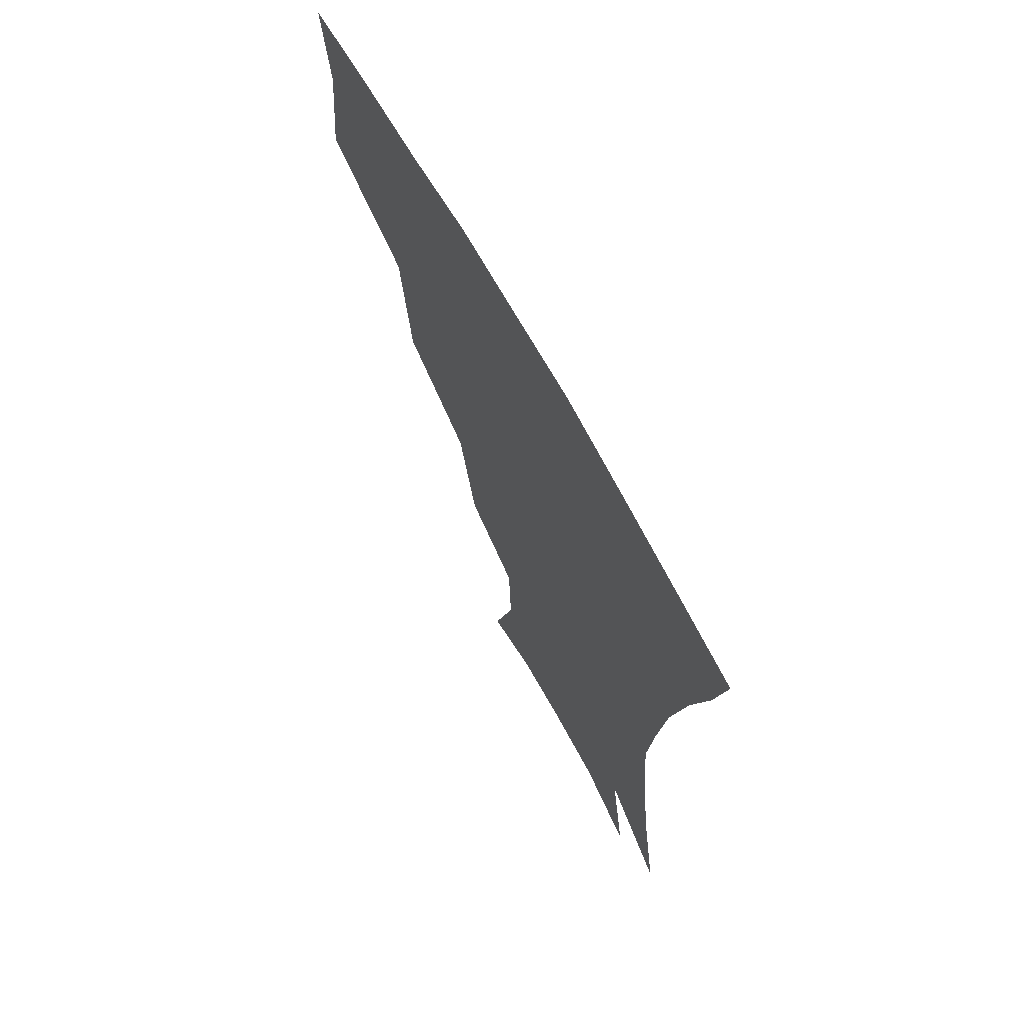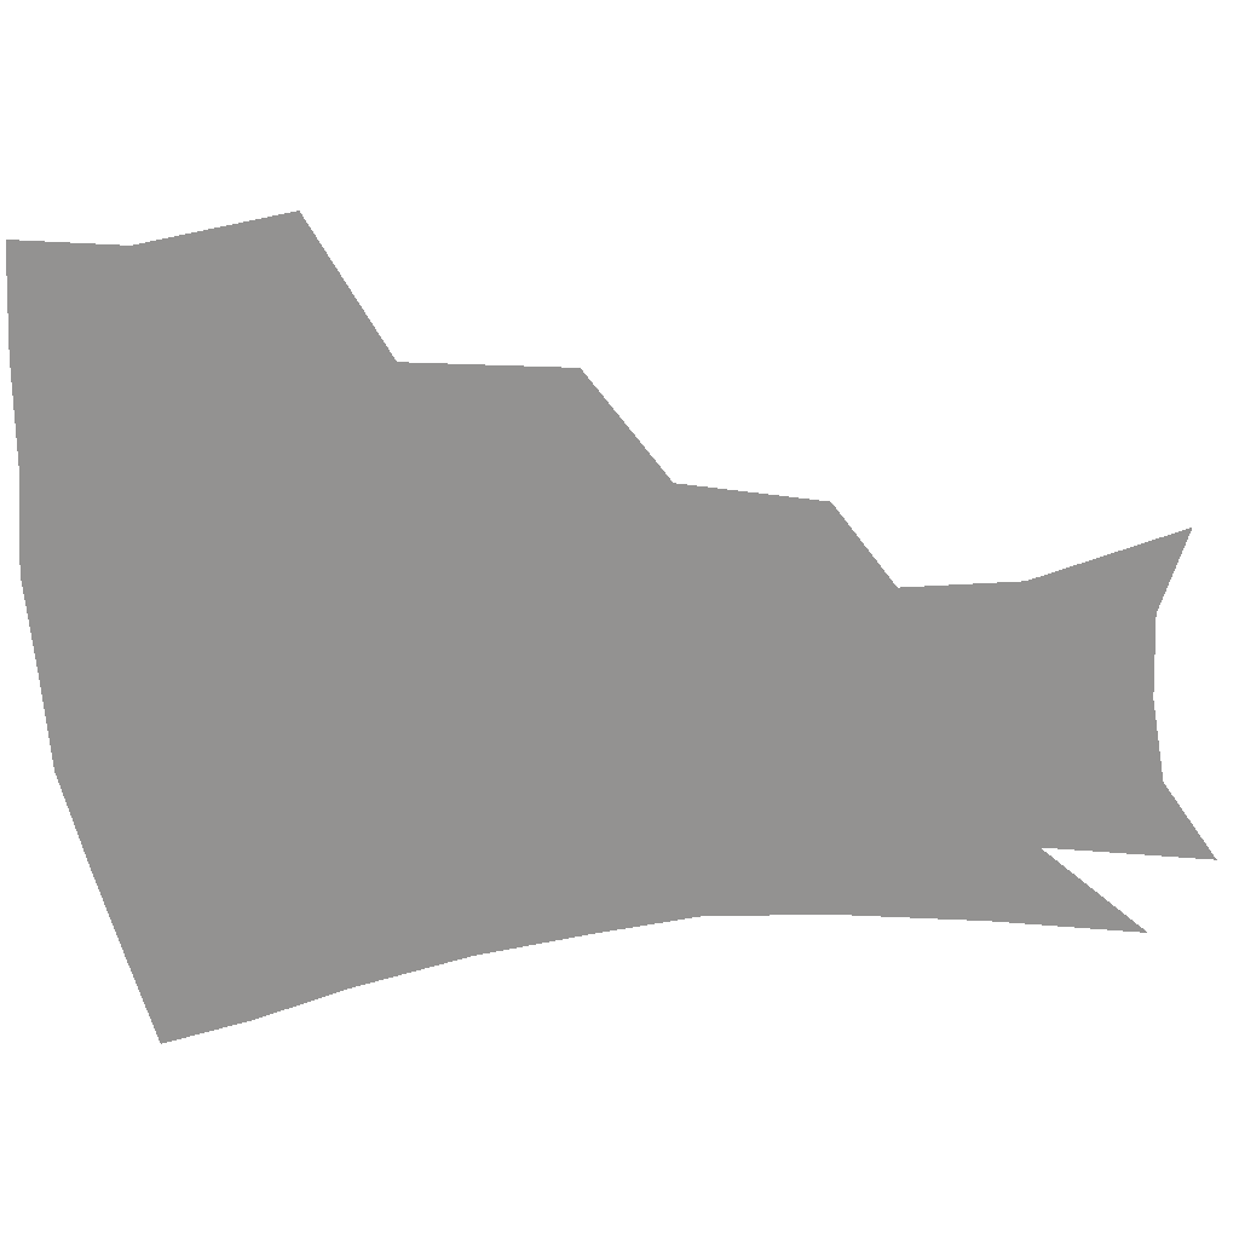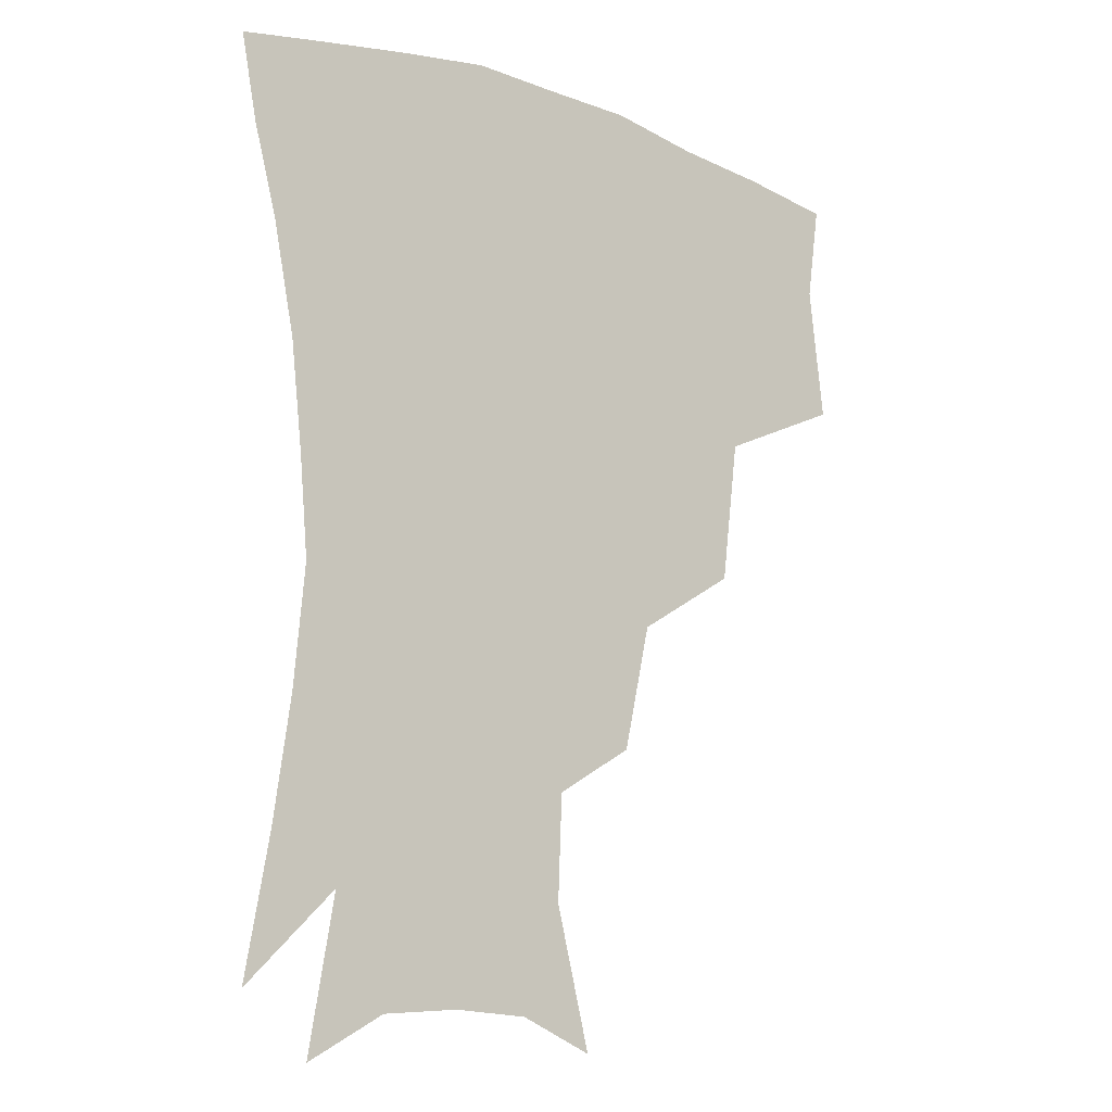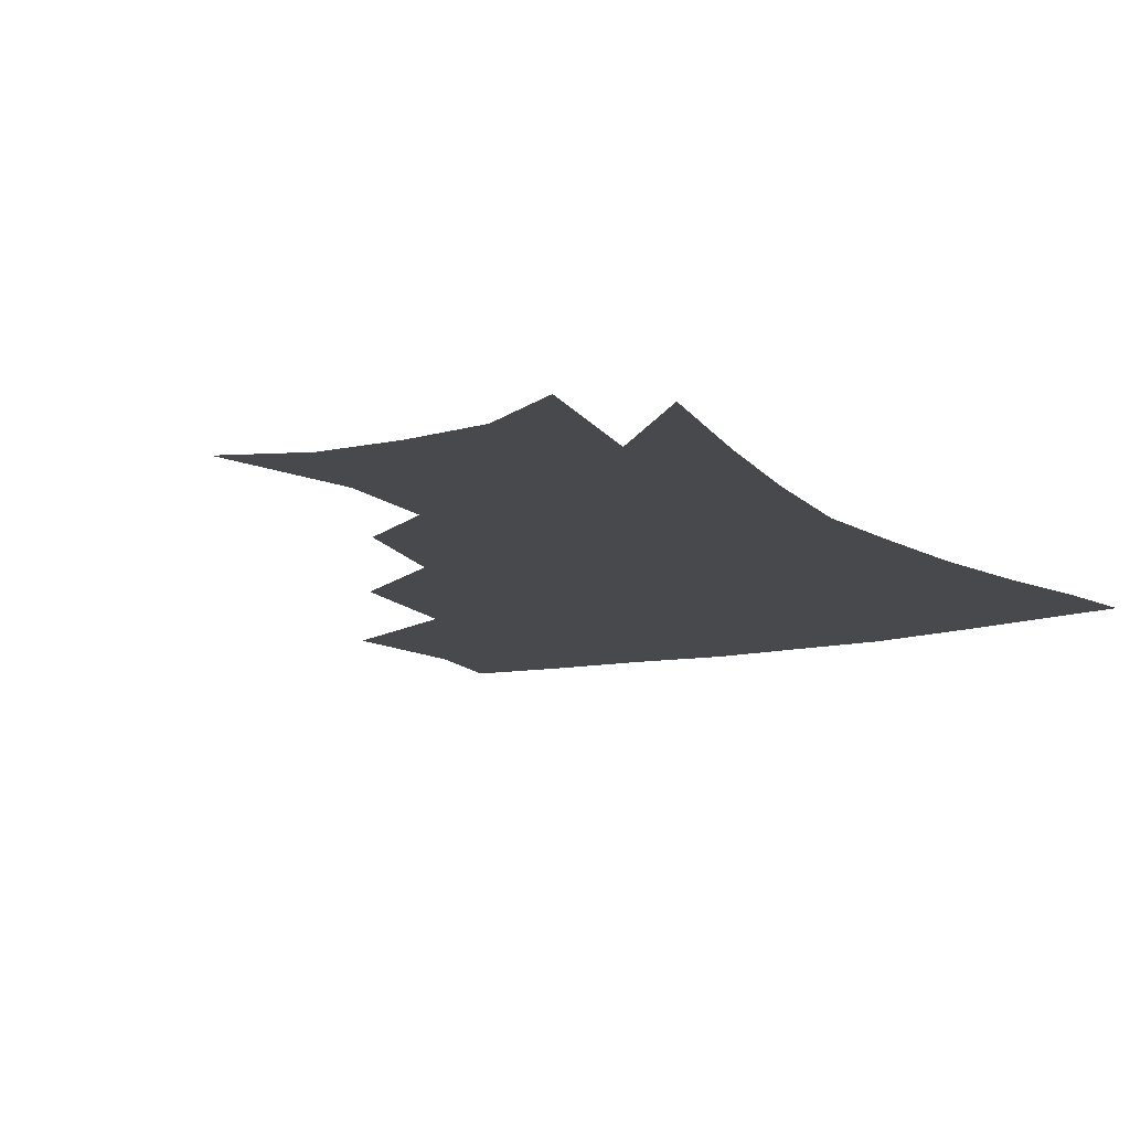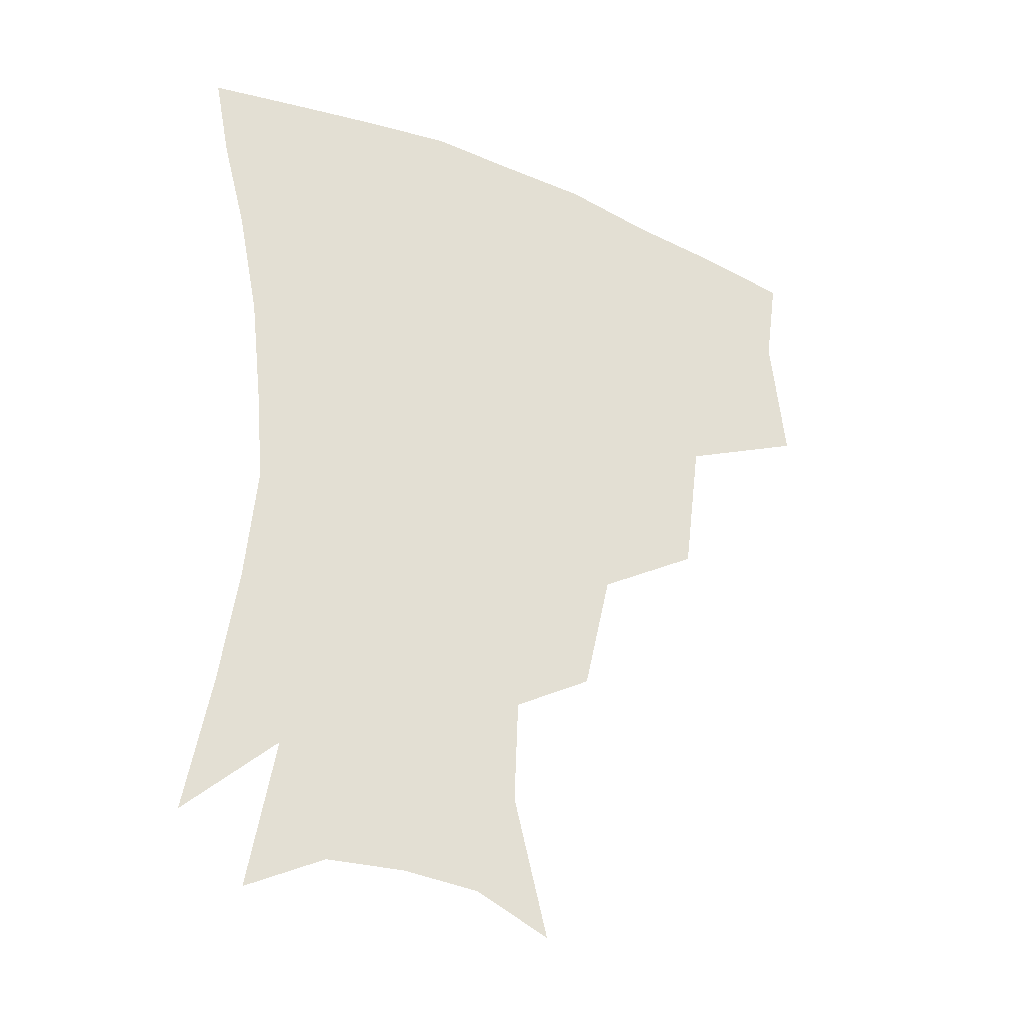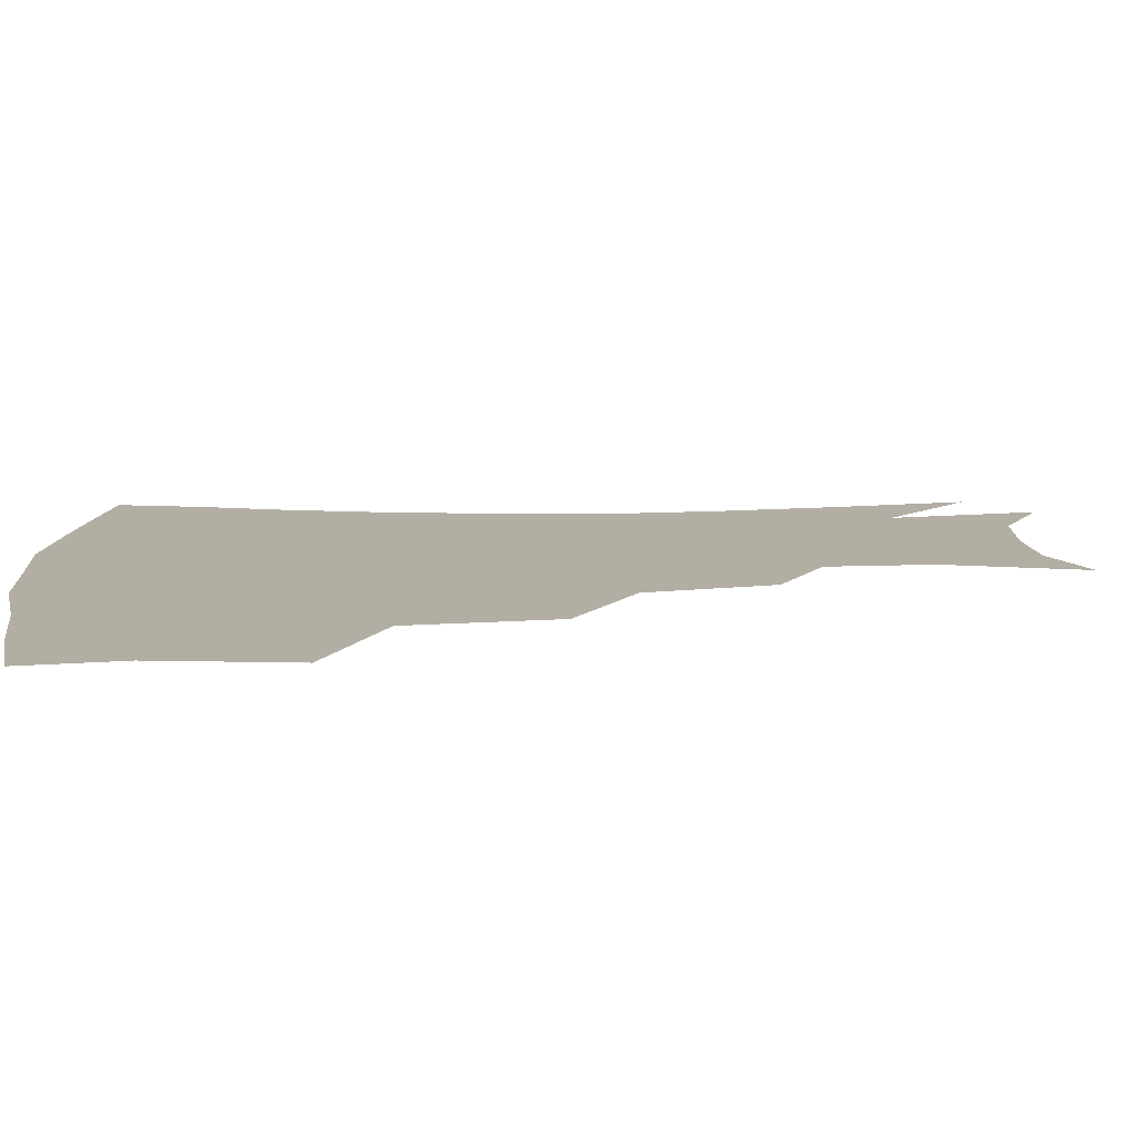
<metadata>
{"format":"obj","ext":"obj","renderer":"f3d","projection":"perspective","resolution":1024,"background":"white","views":[{"elev":69.2,"azim":61.0,"up":"+Y"},{"elev":-66.5,"azim":-84.6,"up":"+Z"},{"elev":-14.1,"azim":141.6,"up":"+Y"},{"elev":-12.3,"azim":30.0,"up":"+Z"},{"elev":-34.2,"azim":151.0,"up":"+Y"},{"elev":10.9,"azim":-93.3,"up":"+Z"}]}
</metadata>
<code>
v 455 342.9 0
v 459.8 385.1 0
v 455.5 415.2 0
v 501.4 278.9 0
v 495.6 324.1 0
v 493.5 361.3 0
v 489.6 390 0
v 485.1 419.6 0
v 542.8 219.1 0
v 534 258.5 0
v 526.4 297.4 0
v 523.8 336.9 0
v 521.2 365.7 0
v 518 393.4 0
v 514.5 422.5 0
v 558.4 128 0
v 569.4 170.8 0
v 568 203.7 0
v 560.8 241.9 0
v 554.9 274.9 0
v 551.8 311.6 0
v 549.6 340.5 0
v 548.8 369 0
v 546.6 395.7 0
v 543.2 427.3 0
v 581.7 137.7 0
v 587.6 178.3 0
v 584.5 212.9 0
v 579.6 249.8 0
v 576.7 285.5 0
v 575.7 317.4 0
v 575.5 344.5 0
v 575.2 370.1 0
v 574.7 396.2 0
v 571.8 427.6 0
v 605.7 138.9 0
v 605.8 184.6 0
v 602.3 220.9 0
v 599.1 255.5 0
v 597.8 288.6 0
v 598.4 317.6 0
v 599.7 344.5 0
v 601.9 371 0
v 602 396.5 0
v 599.8 428.3 0
v 630.5 136.7 0
v 624.9 181.9 0
v 620.4 220.5 0
v 618.3 254.2 0
v 618.3 284.8 0
v 620 315.7 0
v 623.2 344.3 0
v 626.7 369.5 0
v 629.7 394.3 0
v 629.4 423.7 0
v 655.2 122.9 0
v 647 169.9 0
v 640 213.2 0
v 638.1 245.5 0
v 638.1 277.2 0
v 640.3 309.5 0
v 644.6 339.1 0
v 650.6 365.6 0
v 655.6 391.5 0
v 658.2 418.6 0
v 675.9 141.7 0
v 668.1 184.8 0
v 662.7 222.8 0
v 659.3 260.5 0
v 661.9 290.8 0
v 665.8 324.6 0
v 672.7 359.3 0
v 680.2 387.1 0
v 685.4 413.6 0
f 5 6 1
f 1 6 2
f 6 7 2
f 2 7 3
f 7 8 3
f 10 11 4
f 4 11 5
f 11 12 5
f 5 12 6
f 12 13 6
f 6 13 7
f 13 14 7
f 7 14 8
f 14 15 8
f 18 19 9
f 9 19 10
f 19 20 10
f 10 20 11
f 20 21 11
f 11 21 12
f 21 22 12
f 12 22 13
f 22 23 13
f 13 23 14
f 23 24 14
f 14 24 15
f 24 25 15
f 16 26 17
f 26 27 17
f 17 27 18
f 27 28 18
f 18 28 19
f 28 29 19
f 19 29 20
f 29 30 20
f 20 30 21
f 30 31 21
f 21 31 22
f 31 32 22
f 22 32 23
f 32 33 23
f 23 33 24
f 33 34 24
f 24 34 25
f 34 35 25
f 26 36 27
f 36 37 27
f 27 37 28
f 37 38 28
f 28 38 29
f 38 39 29
f 29 39 30
f 39 40 30
f 30 40 31
f 40 41 31
f 31 41 32
f 41 42 32
f 32 42 33
f 42 43 33
f 33 43 34
f 43 44 34
f 34 44 35
f 44 45 35
f 36 46 37
f 46 47 37
f 37 47 38
f 47 48 38
f 38 48 39
f 48 49 39
f 39 49 40
f 49 50 40
f 40 50 41
f 50 51 41
f 41 51 42
f 51 52 42
f 42 52 43
f 52 53 43
f 43 53 44
f 53 54 44
f 44 54 45
f 54 55 45
f 46 56 47
f 56 57 47
f 47 57 48
f 57 58 48
f 48 58 49
f 58 59 49
f 49 59 50
f 59 60 50
f 50 60 51
f 60 61 51
f 51 61 52
f 61 62 52
f 52 62 53
f 62 63 53
f 53 63 54
f 63 64 54
f 54 64 55
f 64 65 55
f 57 66 58
f 66 67 58
f 58 67 59
f 67 68 59
f 59 68 60
f 68 69 60
f 60 69 61
f 69 70 61
f 61 70 62
f 70 71 62
f 62 71 63
f 71 72 63
f 63 72 64
f 72 73 64
f 64 73 65
f 73 74 65

</code>
